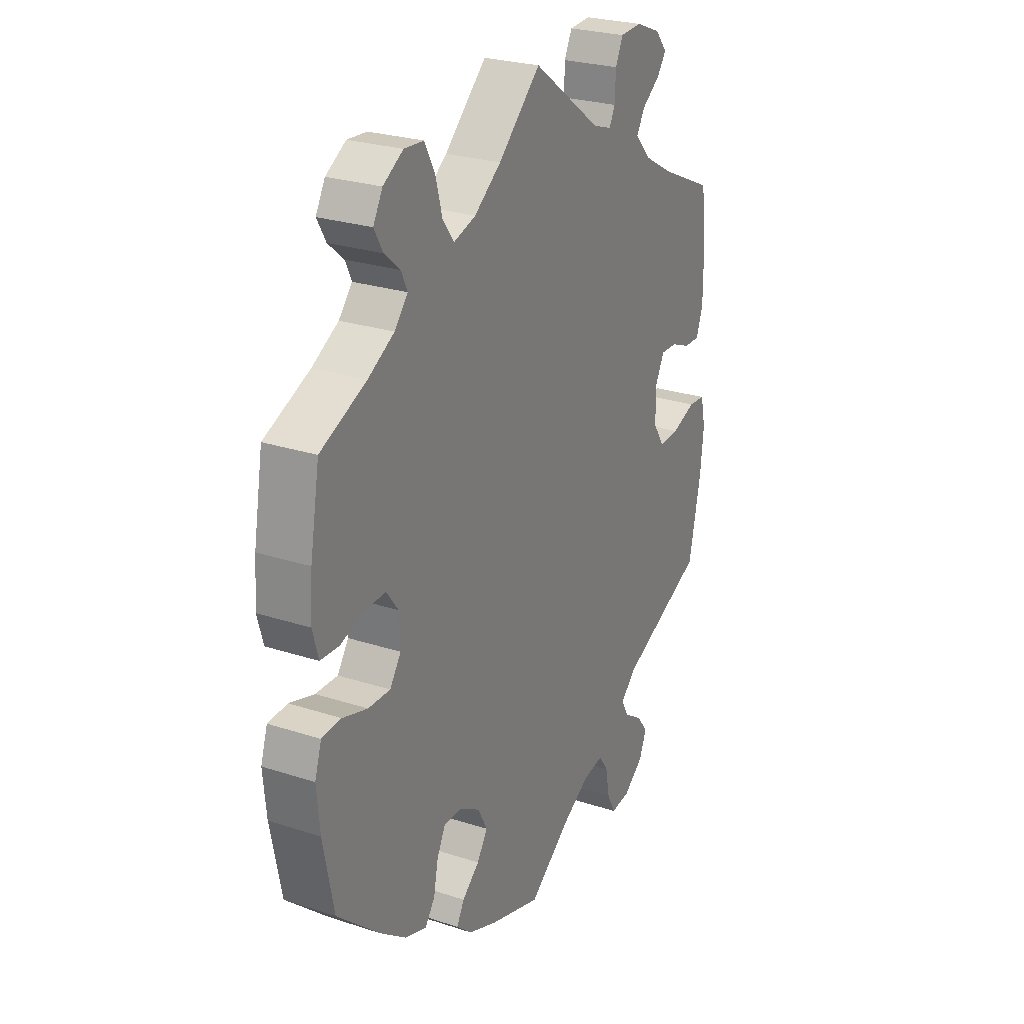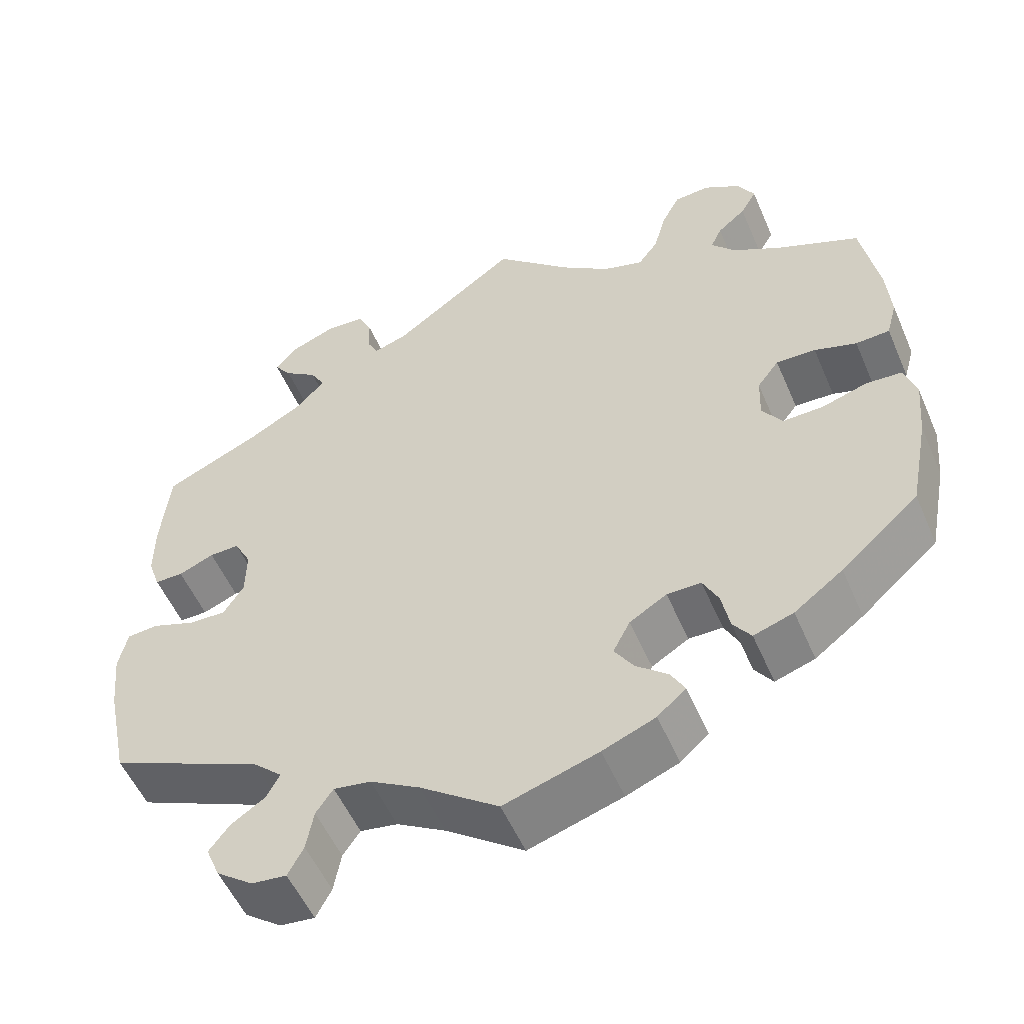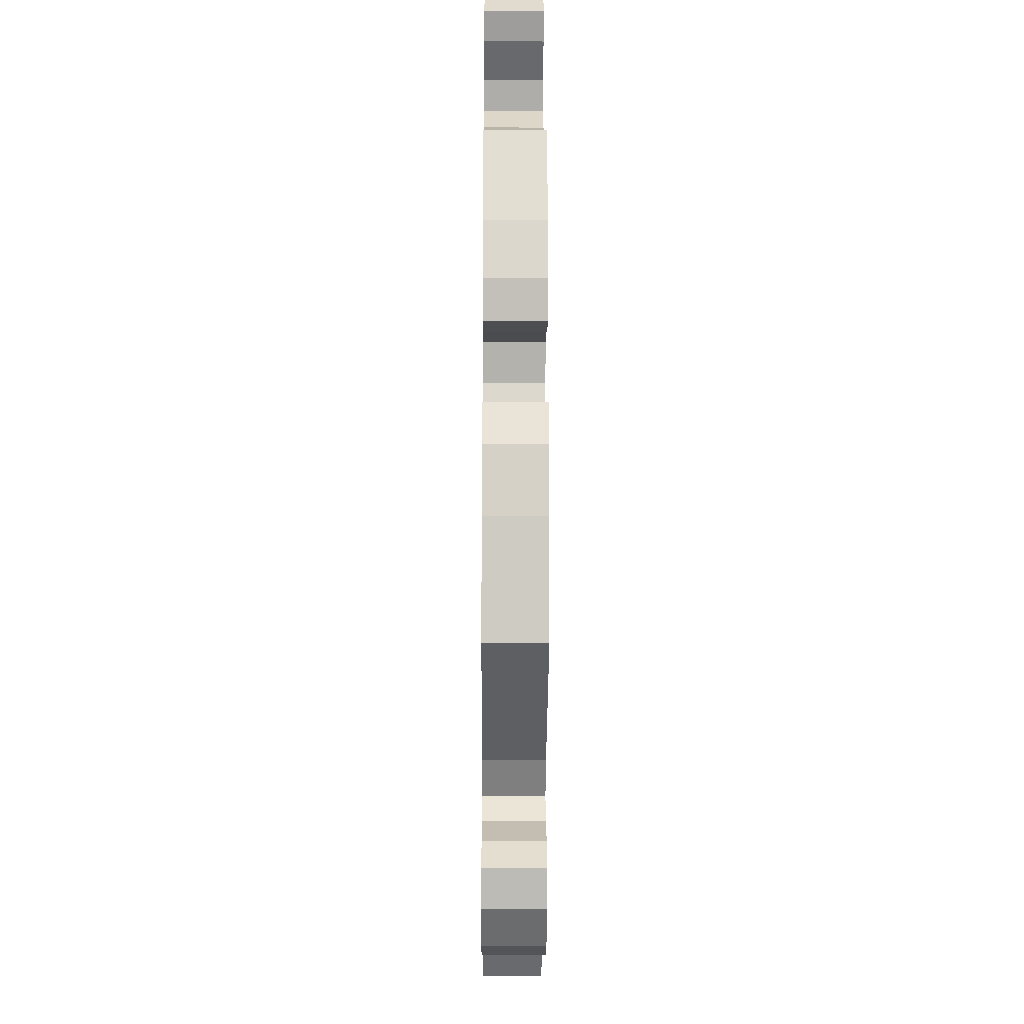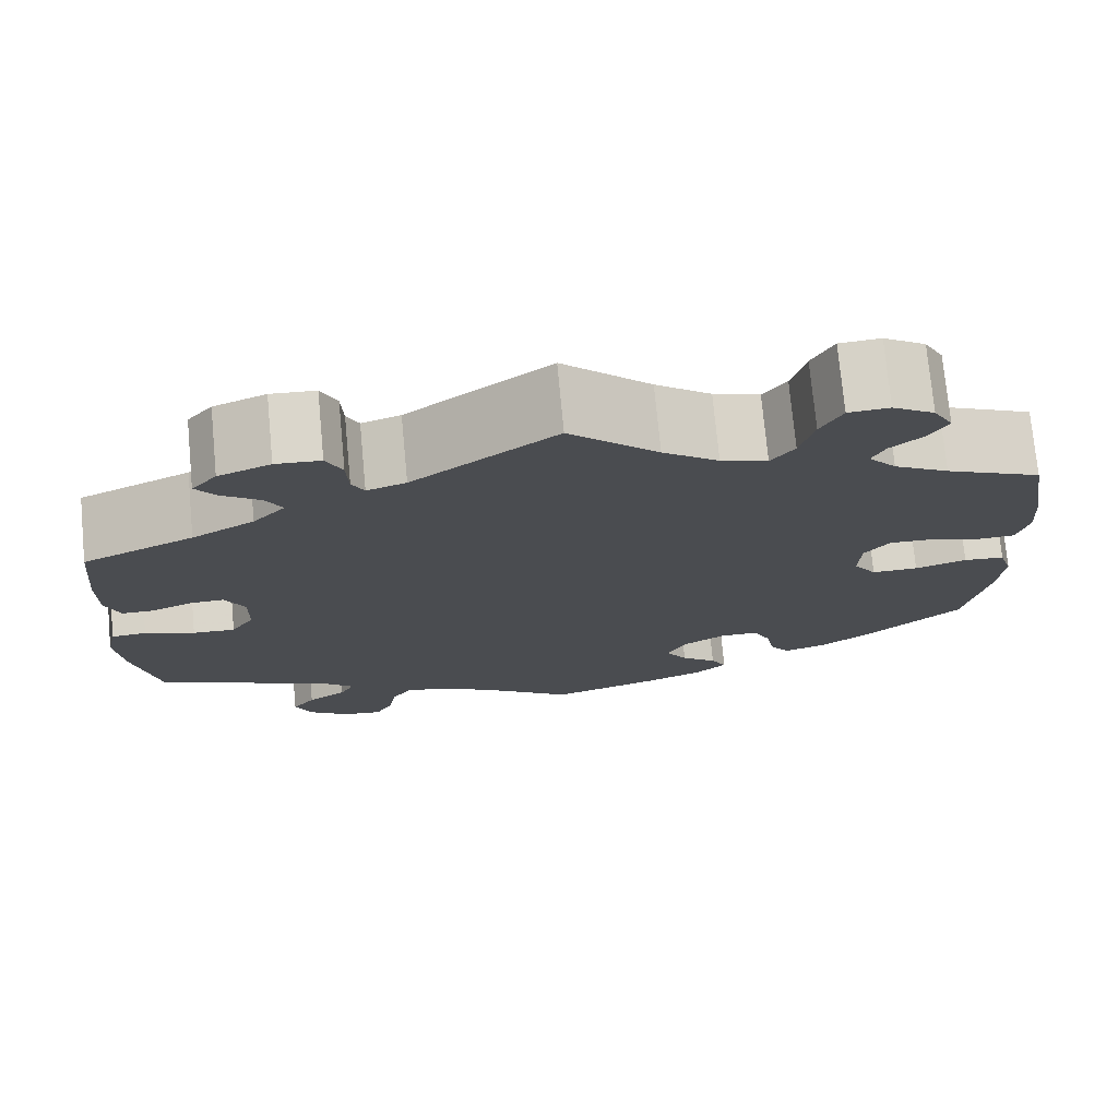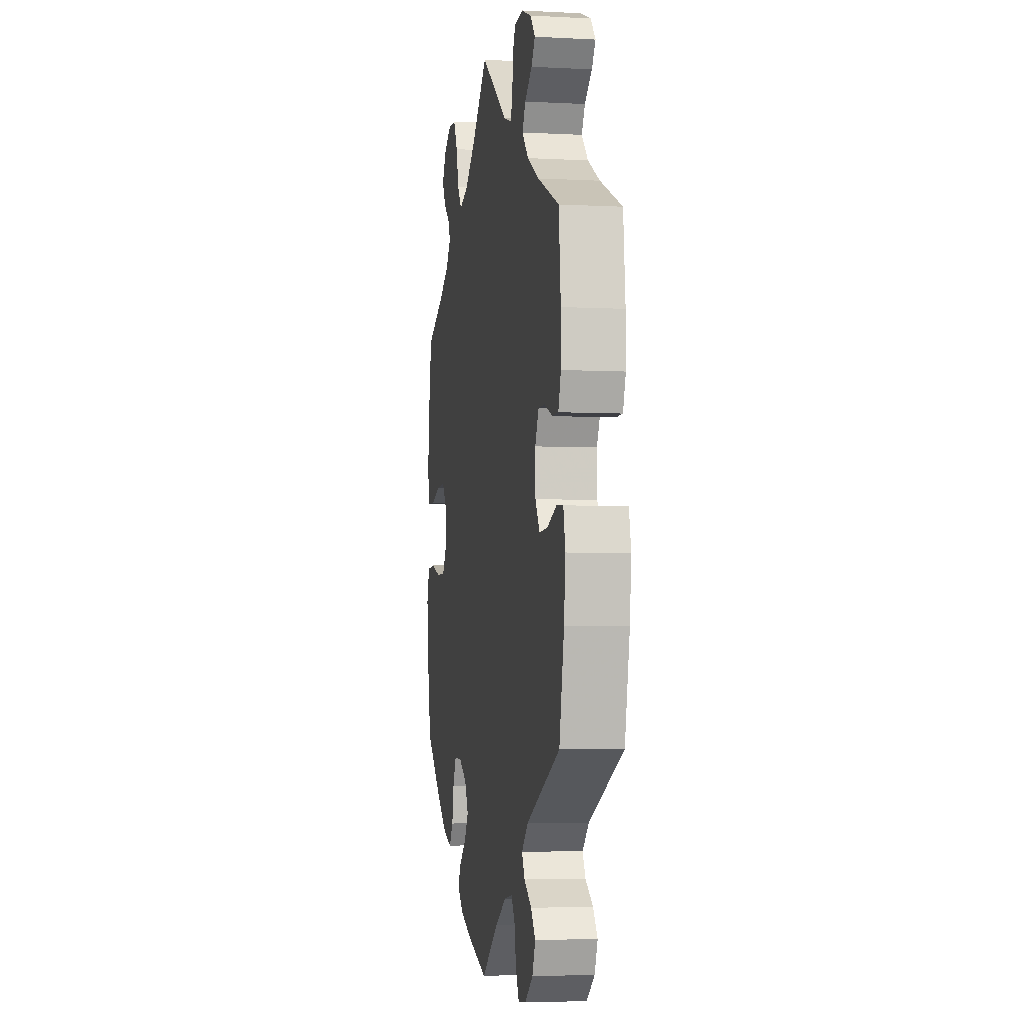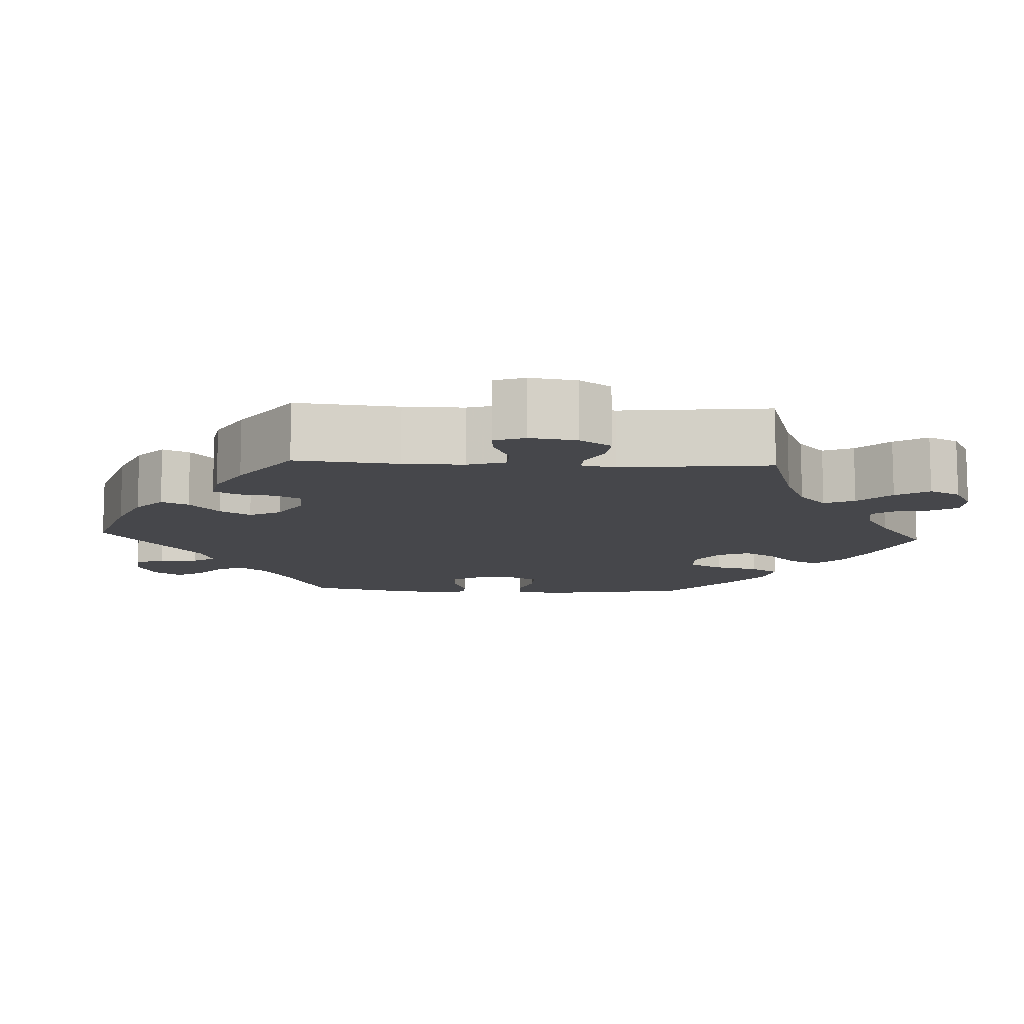
<metadata>
{"format":"obj","ext":"obj","renderer":"f3d","projection":"perspective","resolution":1024,"background":"white","views":[{"elev":25.9,"azim":117.5,"up":"+Z"},{"elev":-54.1,"azim":23.2,"up":"+Z"},{"elev":-16.5,"azim":-90.4,"up":"+Z"},{"elev":74.8,"azim":-5.4,"up":"+Z"},{"elev":-4.5,"azim":-99.7,"up":"+Z"},{"elev":-10.7,"azim":-32.9,"up":"+Y"}]}
</metadata>
<code>
v 0.095 0.07 0.489
v 0.155 0.07 0.444
v 0.205 0.07 0.428
v 0.23 0.07 0.462
v 0.245 0.07 0.518
v 0.268 0.07 0.562
v 0.312 0.07 0.565
v 0.357 0.07 0.537
v 0.378 0.07 0.499
v 0.358 0.07 0.464
v 0.323 0.07 0.434
v 0.309 0.07 0.404
v 0.339 0.07 0.369
v 0.398 0.07 0.335
v 0.501 0.07 0.289
v 0.522 0.07 0.169
v 0.527 0.07 0.098
v 0.514 0.07 0.051
v 0.472 0.07 0.049
v 0.42 0.07 0.066
v 0.371 0.07 0.068
v 0.344 0.07 0.032
v 0.342 0.07 -0.023
v 0.367 0.07 -0.06
v 0.417 0.07 -0.059
v 0.473 0.07 -0.042
v 0.517 0.07 -0.045
v 0.532 0.07 -0.092
v 0.525 0.07 -0.167
v 0.501 0.07 -0.289
v 0.405 0.07 -0.374
v 0.345 0.07 -0.419
v 0.296 0.07 -0.435
v 0.274 0.07 -0.404
v 0.264 0.07 -0.353
v 0.245 0.07 -0.315
v 0.203 0.07 -0.315
v 0.157 0.07 -0.343
v 0.136 0.07 -0.384
v 0.16 0.07 -0.421
v 0.199 0.07 -0.454
v 0.216 0.07 -0.485
v 0.181 0.07 -0.516
v 0.116 0.07 -0.542
v 0 0.07 -0.578
v -0.096 0.07 -0.507
v -0.157 0.07 -0.471
v -0.203 0.07 -0.463
v -0.224 0.07 -0.494
v -0.233 0.07 -0.544
v -0.252 0.07 -0.58
v -0.295 0.07 -0.575
v -0.34 0.07 -0.541
v -0.357 0.07 -0.5
v -0.332 0.07 -0.467
v -0.29 0.07 -0.439
v -0.274 0.07 -0.409
v -0.31 0.07 -0.375
v -0.5 0.07 -0.289
v -0.527 0.07 -0.161
v -0.535 0.07 -0.085
v -0.524 0.07 -0.035
v -0.486 0.07 -0.032
v -0.432 0.07 -0.052
v -0.386 0.07 -0.054
v -0.361 0.07 -0.015
v -0.36 0.07 0.044
v -0.381 0.07 0.085
v -0.418 0.07 0.084
v -0.462 0.07 0.066
v -0.497 0.07 0.066
v -0.512 0.07 0.109
v -0.512 0.07 0.176
v -0.501 0.07 0.288
v -0.381 0.07 0.342
v -0.314 0.07 0.38
v -0.279 0.07 0.418
v -0.297 0.07 0.45
v -0.338 0.07 0.48
v -0.359 0.07 0.509
v -0.332 0.07 0.541
v -0.276 0.07 0.563
v -0.228 0.07 0.56
v -0.211 0.07 0.524
v -0.209 0.07 0.477
v -0.196 0.07 0.451
v -0.154 0.07 0.465
v 0 0.07 0.578
v 0.095 0 0.489
v 0.155 0 0.444
v 0.205 0 0.428
v 0.23 0 0.462
v 0.245 0 0.518
v 0.268 0 0.562
v 0.312 0 0.565
v 0.357 0 0.537
v 0.378 0 0.499
v 0.358 0 0.464
v 0.323 0 0.434
v 0.309 0 0.404
v 0.339 0 0.369
v 0.398 0 0.335
v 0.501 0 0.289
v 0.522 0 0.169
v 0.527 0 0.098
v 0.514 0 0.051
v 0.472 0 0.049
v 0.42 0 0.066
v 0.371 0 0.068
v 0.344 0 0.032
v 0.342 0 -0.023
v 0.367 0 -0.06
v 0.417 0 -0.059
v 0.473 0 -0.042
v 0.517 0 -0.045
v 0.532 0 -0.092
v 0.525 0 -0.167
v 0.501 0 -0.289
v 0.405 0 -0.374
v 0.345 0 -0.419
v 0.296 0 -0.435
v 0.274 0 -0.404
v 0.264 0 -0.353
v 0.245 0 -0.315
v 0.203 0 -0.315
v 0.157 0 -0.343
v 0.136 0 -0.384
v 0.16 0 -0.421
v 0.199 0 -0.454
v 0.216 0 -0.485
v 0.181 0 -0.516
v 0.116 0 -0.542
v 0 0 -0.578
v -0.096 0 -0.507
v -0.157 0 -0.471
v -0.203 0 -0.463
v -0.224 0 -0.494
v -0.233 0 -0.544
v -0.252 0 -0.58
v -0.295 0 -0.575
v -0.34 0 -0.541
v -0.357 0 -0.5
v -0.332 0 -0.467
v -0.29 0 -0.439
v -0.274 0 -0.409
v -0.31 0 -0.375
v -0.5 0 -0.289
v -0.527 0 -0.161
v -0.535 0 -0.085
v -0.524 0 -0.035
v -0.486 0 -0.032
v -0.432 0 -0.052
v -0.386 0 -0.054
v -0.361 0 -0.015
v -0.36 0 0.044
v -0.381 0 0.085
v -0.418 0 0.084
v -0.462 0 0.066
v -0.497 0 0.066
v -0.512 0 0.109
v -0.512 0 0.176
v -0.501 0 0.288
v -0.381 0 0.342
v -0.314 0 0.38
v -0.279 0 0.418
v -0.297 0 0.45
v -0.338 0 0.48
v -0.359 0 0.509
v -0.332 0 0.541
v -0.276 0 0.563
v -0.228 0 0.56
v -0.211 0 0.524
v -0.209 0 0.477
v -0.196 0 0.451
v -0.154 0 0.465
v 0 0 0.578
f 87 88 1
f 86 87 1 2
f 82 83 84 85
f 82 85 86
f 81 82 86
f 78 79 80 81
f 77 78 81 86
f 76 77 86 2
f 72 73 74 75
f 69 70 71 72
f 68 69 72 75
f 67 68 75 76
f 61 62 63 64
f 61 64 65
f 58 59 60 61
f 57 58 61 65
f 53 54 55 56
f 53 56 57
f 52 53 57
f 49 50 51 52
f 48 49 52 57
f 47 48 57 65
f 43 44 45 46
f 40 41 42 43
f 39 40 43 46
f 38 39 46 47
f 32 33 34 35
f 32 35 36
f 31 32 36
f 30 31 36
f 29 30 36 37
f 25 26 27 28
f 24 25 28 29
f 17 18 19 20
f 17 20 21
f 14 15 16 17
f 13 14 17 21
f 12 13 21 22
f 8 9 10 11
f 8 11 12
f 7 8 12
f 4 5 6 7
f 3 4 7 12
f 67 76 2 3
f 66 67 3 12
f 37 38 47 65
f 24 29 37 65
f 23 24 65 66
f 12 22 23 66
f 89 176 175
f 90 89 175 174
f 173 172 171 170
f 174 173 170
f 174 170 169
f 169 168 167 166
f 174 169 166 165
f 90 174 165 164
f 163 162 161 160
f 160 159 158 157
f 163 160 157 156
f 164 163 156 155
f 152 151 150 149
f 153 152 149
f 149 148 147 146
f 153 149 146 145
f 144 143 142 141
f 145 144 141
f 145 141 140
f 140 139 138 137
f 145 140 137 136
f 153 145 136 135
f 134 133 132 131
f 131 130 129 128
f 134 131 128 127
f 135 134 127 126
f 123 122 121 120
f 124 123 120
f 124 120 119
f 124 119 118
f 125 124 118 117
f 116 115 114 113
f 117 116 113 112
f 108 107 106 105
f 109 108 105
f 105 104 103 102
f 109 105 102 101
f 110 109 101 100
f 99 98 97 96
f 100 99 96
f 100 96 95
f 95 94 93 92
f 100 95 92 91
f 91 90 164 155
f 100 91 155 154
f 153 135 126 125
f 153 125 117 112
f 154 153 112 111
f 154 111 110 100
f 1 89 90 2
f 2 90 91 3
f 3 91 92 4
f 4 92 93 5
f 5 93 94 6
f 6 94 95 7
f 7 95 96 8
f 8 96 97 9
f 9 97 98 10
f 10 98 99 11
f 11 99 100 12
f 12 100 101 13
f 13 101 102 14
f 14 102 103 15
f 15 103 104 16
f 16 104 105 17
f 17 105 106 18
f 18 106 107 19
f 19 107 108 20
f 20 108 109 21
f 21 109 110 22
f 22 110 111 23
f 23 111 112 24
f 24 112 113 25
f 25 113 114 26
f 26 114 115 27
f 27 115 116 28
f 28 116 117 29
f 29 117 118 30
f 30 118 119 31
f 31 119 120 32
f 32 120 121 33
f 33 121 122 34
f 34 122 123 35
f 35 123 124 36
f 36 124 125 37
f 37 125 126 38
f 38 126 127 39
f 39 127 128 40
f 40 128 129 41
f 41 129 130 42
f 42 130 131 43
f 43 131 132 44
f 44 132 133 45
f 45 133 134 46
f 46 134 135 47
f 47 135 136 48
f 48 136 137 49
f 49 137 138 50
f 50 138 139 51
f 51 139 140 52
f 52 140 141 53
f 53 141 142 54
f 54 142 143 55
f 55 143 144 56
f 56 144 145 57
f 57 145 146 58
f 58 146 147 59
f 59 147 148 60
f 60 148 149 61
f 61 149 150 62
f 62 150 151 63
f 63 151 152 64
f 64 152 153 65
f 65 153 154 66
f 66 154 155 67
f 67 155 156 68
f 68 156 157 69
f 69 157 158 70
f 70 158 159 71
f 71 159 160 72
f 72 160 161 73
f 73 161 162 74
f 74 162 163 75
f 75 163 164 76
f 76 164 165 77
f 77 165 166 78
f 78 166 167 79
f 79 167 168 80
f 80 168 169 81
f 81 169 170 82
f 82 170 171 83
f 83 171 172 84
f 84 172 173 85
f 85 173 174 86
f 86 174 175 87
f 87 175 176 88
f 88 176 89 1

</code>
